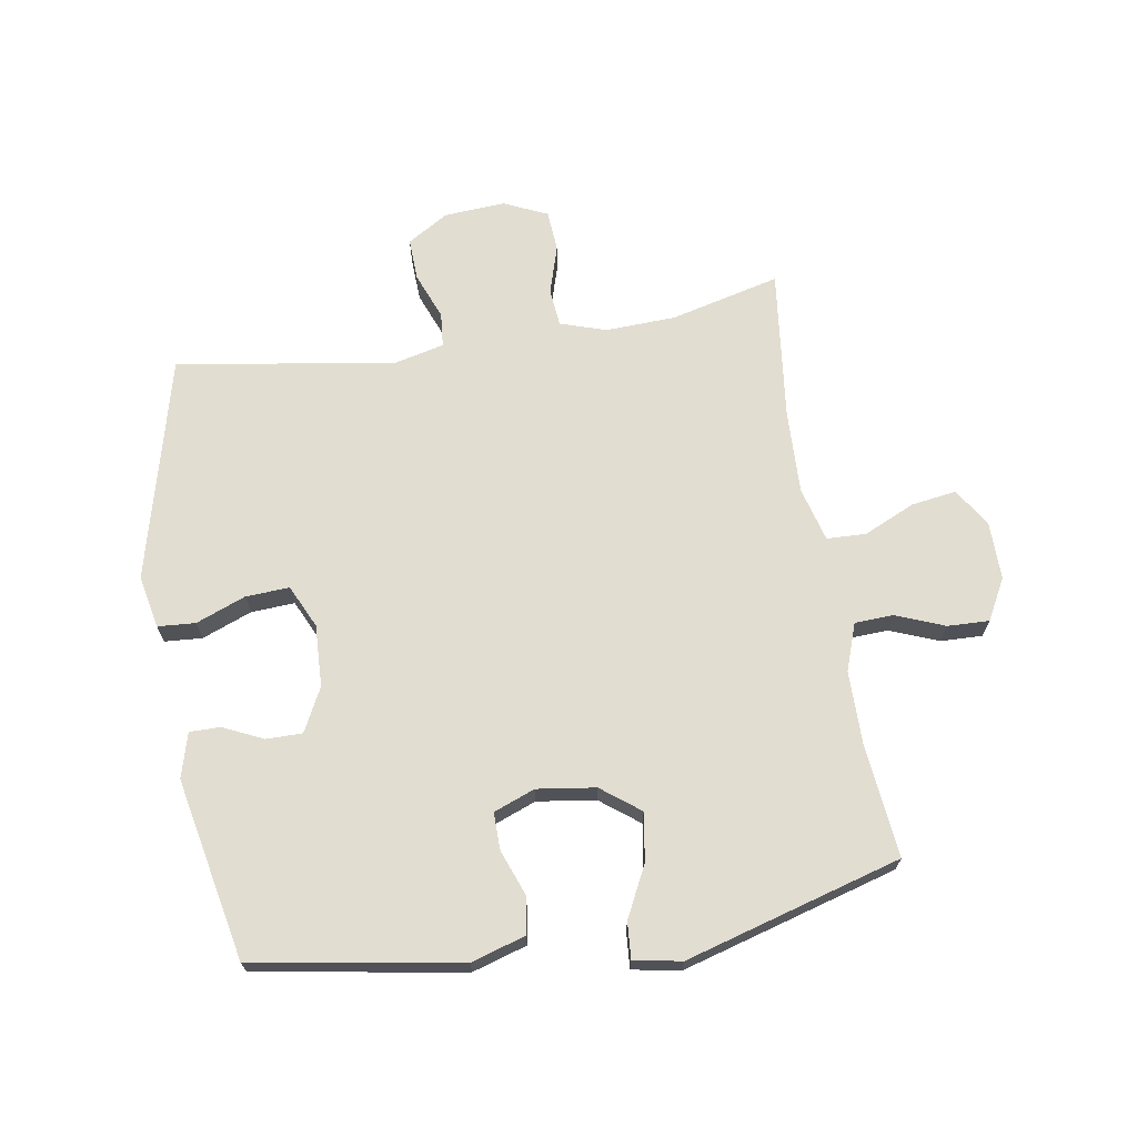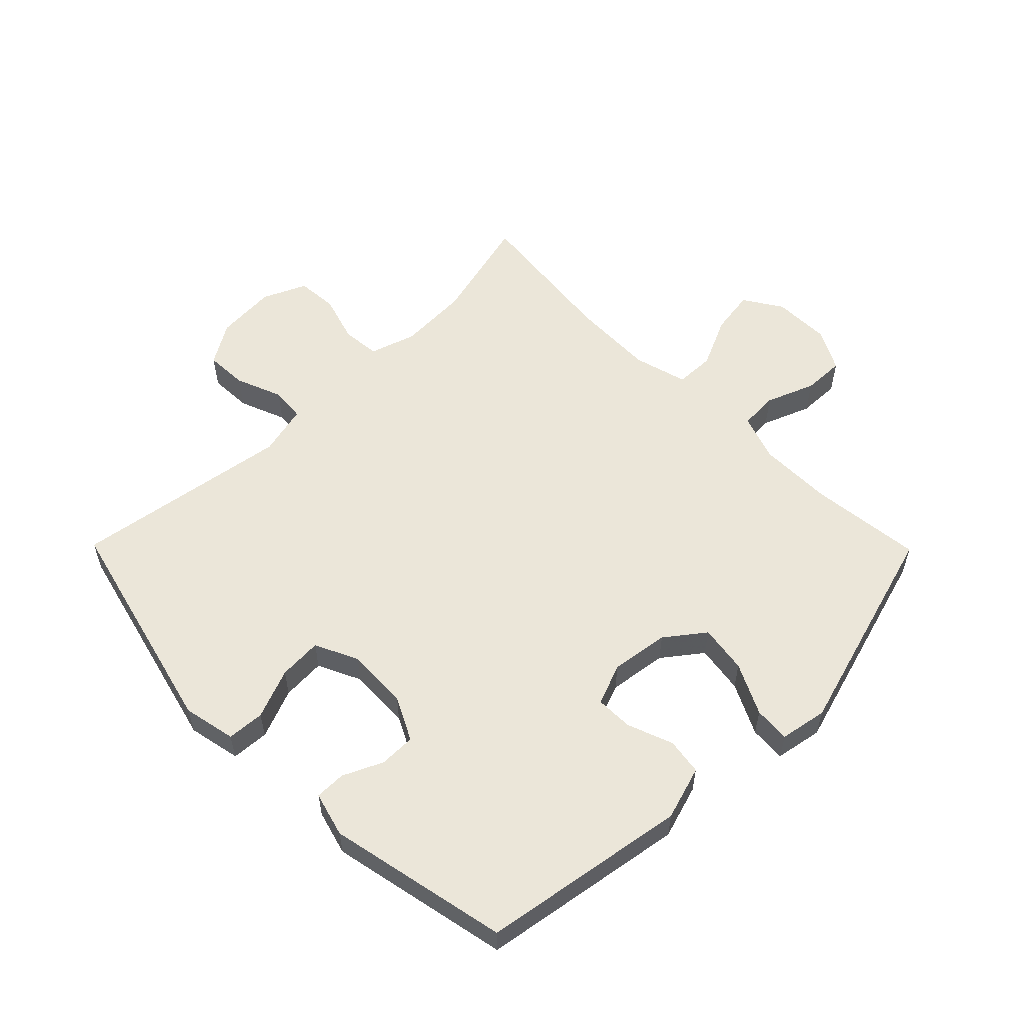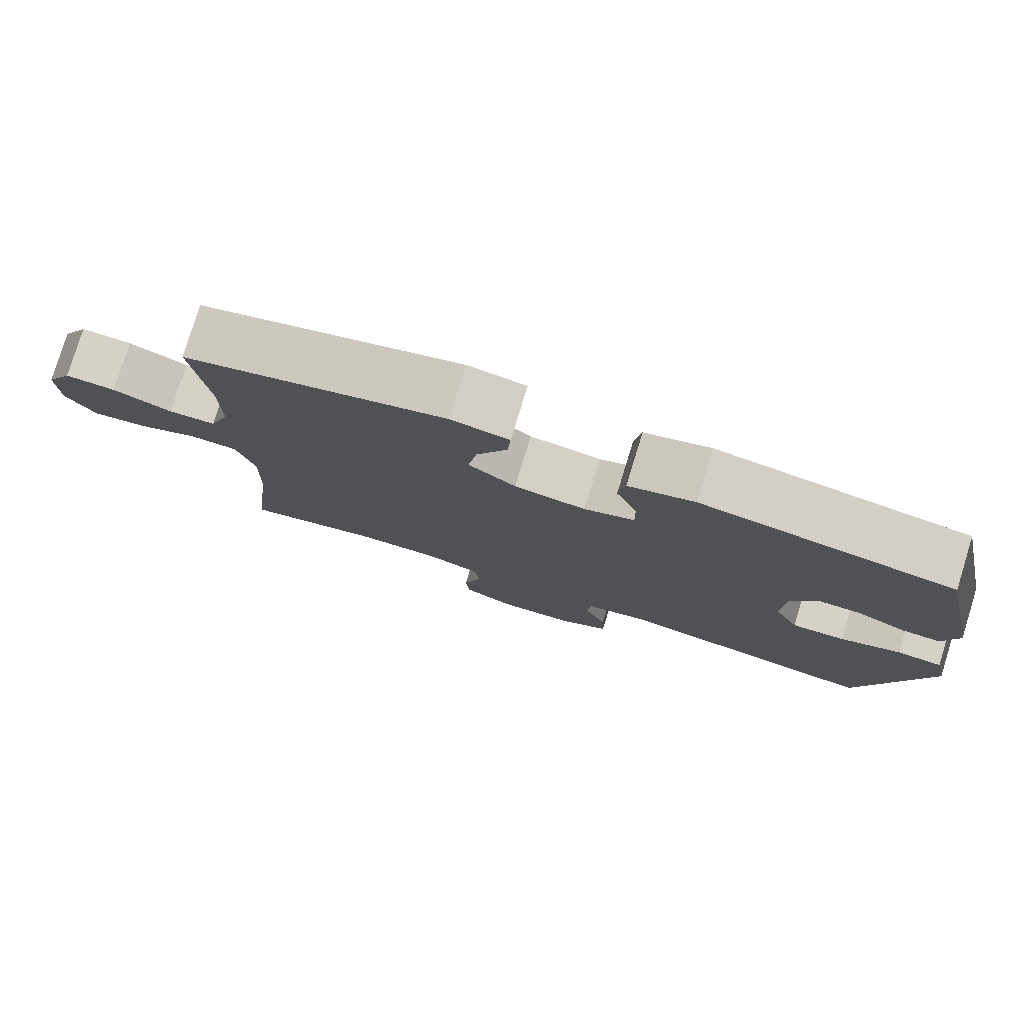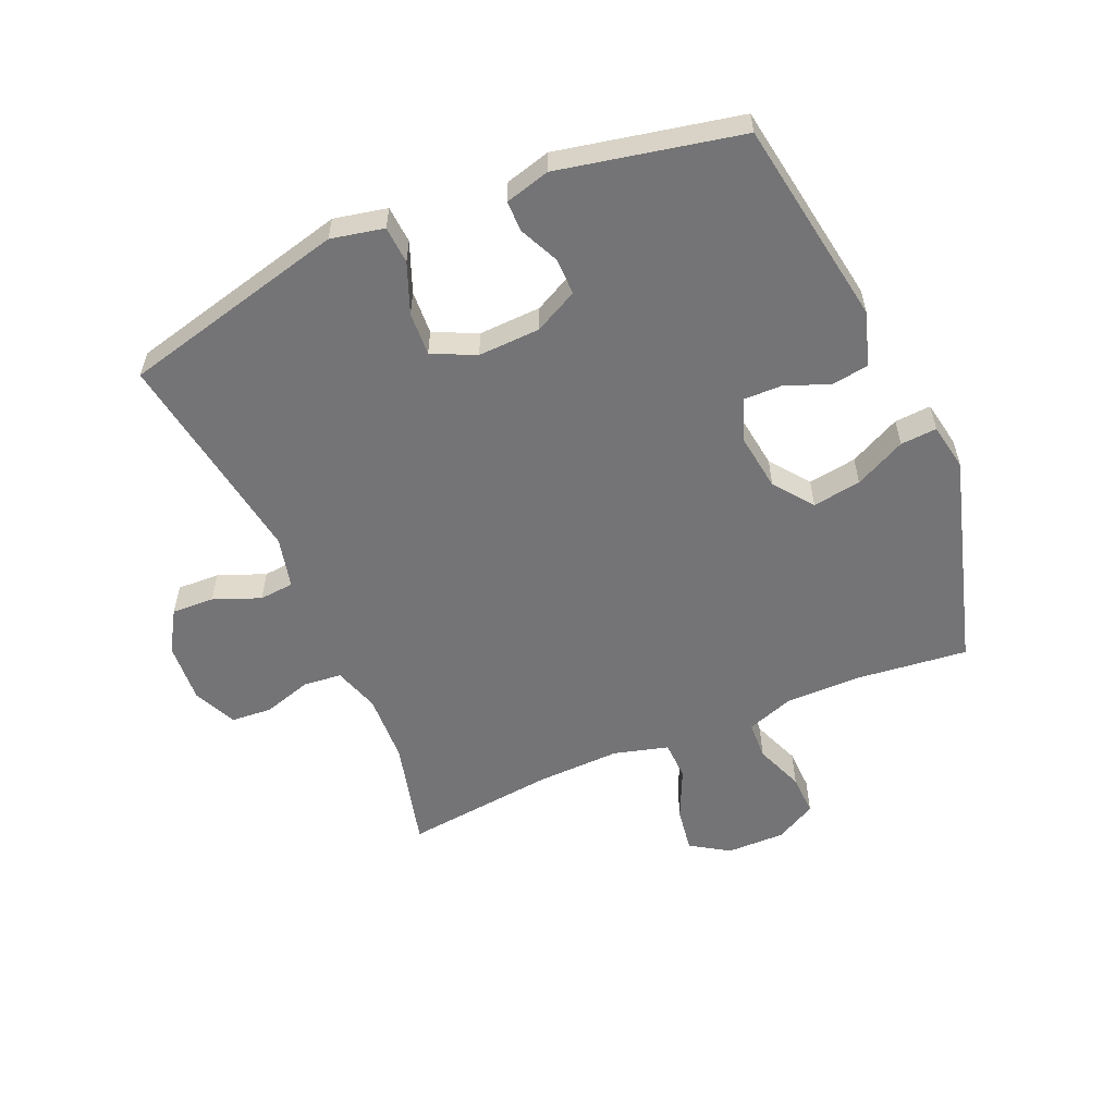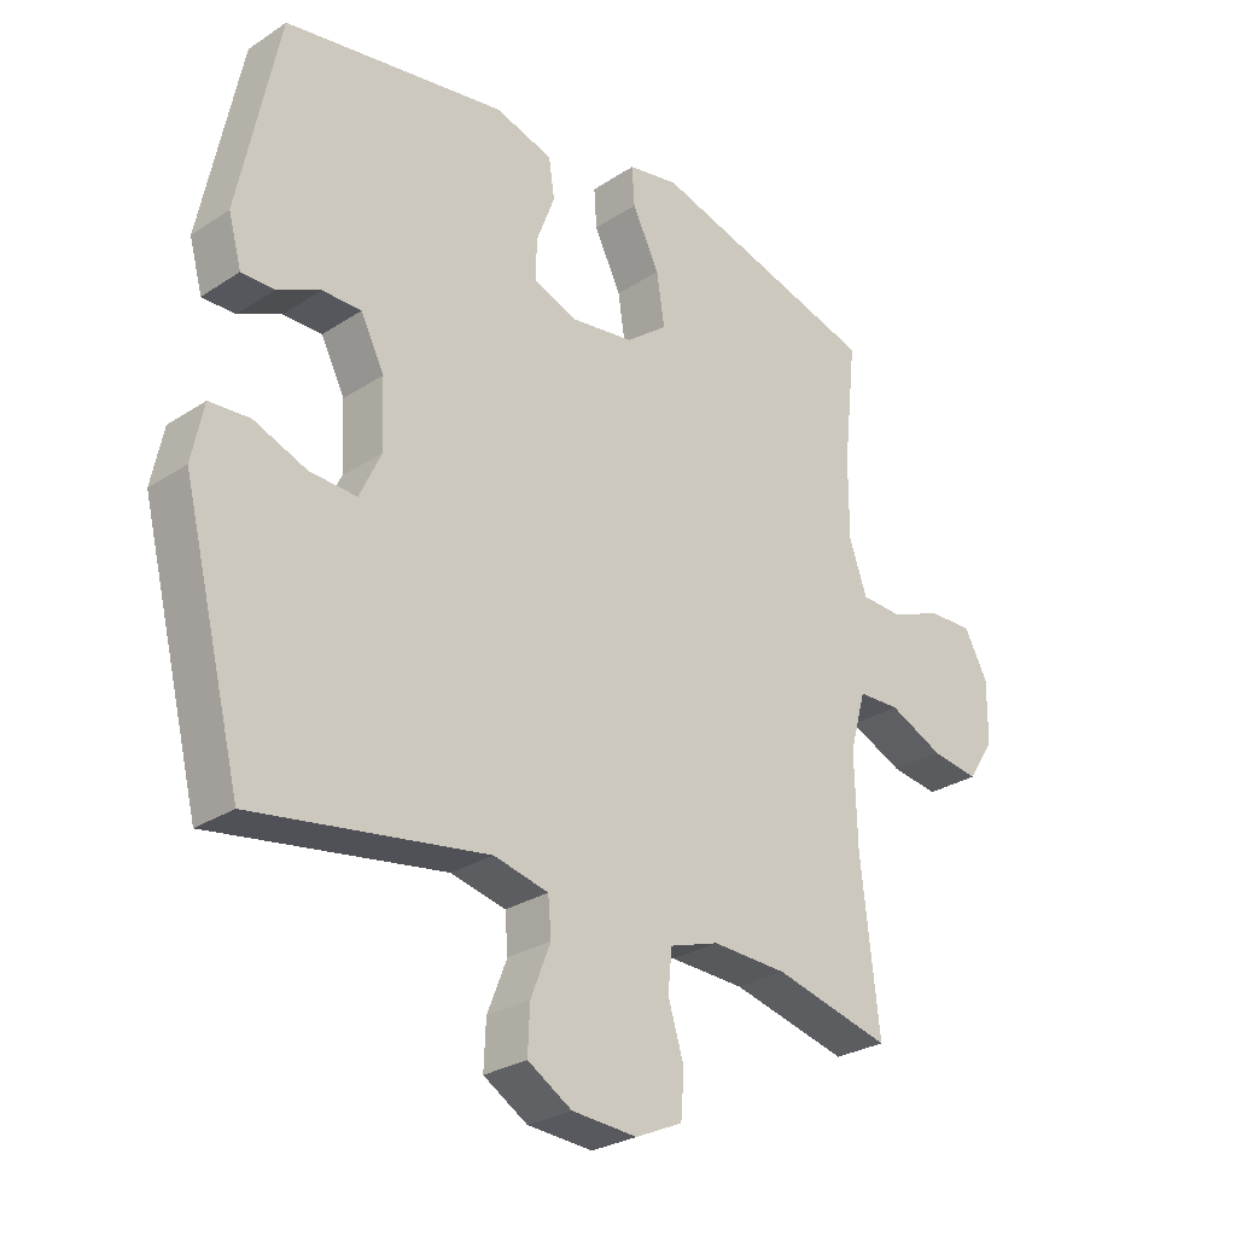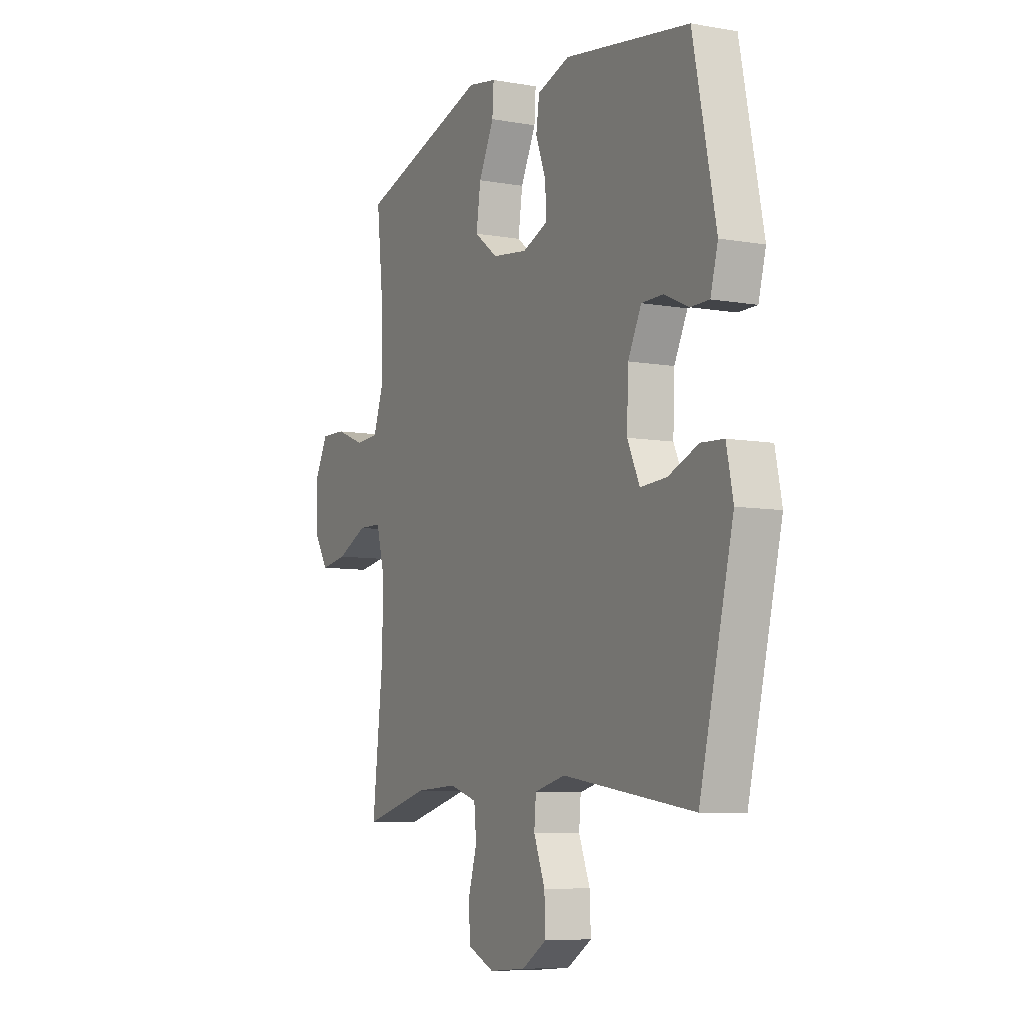
<metadata>
{"format":"obj","ext":"obj","renderer":"f3d","projection":"perspective","resolution":1024,"background":"white","views":[{"elev":68.5,"azim":-9.1,"up":"+Y"},{"elev":56.3,"azim":-44.6,"up":"+Y"},{"elev":79.1,"azim":-162.9,"up":"+Z"},{"elev":-56.3,"azim":-66.7,"up":"+Y"},{"elev":-27.5,"azim":-44.9,"up":"+Z"},{"elev":-7.8,"azim":-116.5,"up":"+Z"}]}
</metadata>
<code>
v -0.5 0.07 0.5
v -0.164 0.07 0.554
v -0.076 0.07 0.527
v -0.067 0.07 0.467
v -0.095 0.07 0.393
v -0.096 0.07 0.332
v -0.029 0.07 0.306
v 0.066 0.07 0.319
v 0.129 0.07 0.367
v 0.117 0.07 0.446
v 0.076 0.07 0.529
v 0.072 0.07 0.588
v 0.149 0.07 0.602
v 0.5 0.07 0.5
v 0.48 0.07 0.317
v 0.48 0.07 0.196
v 0.507 0.07 0.119
v 0.57 0.07 0.116
v 0.649 0.07 0.147
v 0.717 0.07 0.149
v 0.753 0.07 0.082
v 0.752 0.07 -0.013
v 0.712 0.07 -0.075
v 0.639 0.07 -0.064
v 0.556 0.07 -0.026
v 0.492 0.07 -0.028
v 0.468 0.07 -0.116
v 0.472 0.07 -0.253
v 0.5 0.07 -0.5
v 0.322 0.07 -0.455
v 0.208 0.07 -0.45
v 0.133 0.07 -0.474
v 0.127 0.07 -0.536
v 0.151 0.07 -0.615
v 0.146 0.07 -0.682
v 0.075 0.07 -0.714
v -0.024 0.07 -0.707
v -0.091 0.07 -0.666
v -0.088 0.07 -0.597
v -0.058 0.07 -0.521
v -0.063 0.07 -0.465
v -0.146 0.07 -0.445
v -0.5 0.07 -0.5
v -0.591 0.07 -0.134
v -0.573 0.07 -0.048
v -0.512 0.07 -0.044
v -0.431 0.07 -0.076
v -0.36 0.07 -0.08
v -0.327 0.07 -0.01
v -0.331 0.07 0.091
v -0.367 0.07 0.162
v -0.426 0.07 0.162
v -0.491 0.07 0.132
v -0.541 0.07 0.132
v -0.561 0.07 0.205
v -0.5 0 0.5
v -0.164 0 0.554
v -0.076 0 0.527
v -0.067 0 0.467
v -0.095 0 0.393
v -0.096 0 0.332
v -0.029 0 0.306
v 0.066 0 0.319
v 0.129 0 0.367
v 0.117 0 0.446
v 0.076 0 0.529
v 0.072 0 0.588
v 0.149 0 0.602
v 0.5 0 0.5
v 0.48 0 0.317
v 0.48 0 0.196
v 0.507 0 0.119
v 0.57 0 0.116
v 0.649 0 0.147
v 0.717 0 0.149
v 0.753 0 0.082
v 0.752 0 -0.013
v 0.712 0 -0.075
v 0.639 0 -0.064
v 0.556 0 -0.026
v 0.492 0 -0.028
v 0.468 0 -0.116
v 0.472 0 -0.253
v 0.5 0 -0.5
v 0.322 0 -0.455
v 0.208 0 -0.45
v 0.133 0 -0.474
v 0.127 0 -0.536
v 0.151 0 -0.615
v 0.146 0 -0.682
v 0.075 0 -0.714
v -0.024 0 -0.707
v -0.091 0 -0.666
v -0.088 0 -0.597
v -0.058 0 -0.521
v -0.063 0 -0.465
v -0.146 0 -0.445
v -0.5 0 -0.5
v -0.591 0 -0.134
v -0.573 0 -0.048
v -0.512 0 -0.044
v -0.431 0 -0.076
v -0.36 0 -0.08
v -0.327 0 -0.01
v -0.331 0 0.091
v -0.367 0 0.162
v -0.426 0 0.162
v -0.491 0 0.132
v -0.541 0 0.132
v -0.561 0 0.205
f 52 53 54 55
f 51 52 55 1
f 50 51 1 2
f 49 50 2 3
f 44 45 46 47
f 42 43 44 47
f 41 42 47 48
f 37 38 39 40
f 37 40 41
f 36 37 41
f 33 34 35 36
f 32 33 36 41
f 31 32 41 48
f 28 29 30
f 27 28 30 31
f 26 27 31 48
f 22 23 24 25
f 22 25 26
f 21 22 26
f 18 19 20 21
f 17 18 21 26
f 16 17 26 48
f 12 13 14 15
f 10 11 12 15
f 9 10 15 16
f 8 9 16 48
f 49 3 4 5
f 49 5 6
f 7 8 48 49
f 6 7 49
f 110 109 108 107
f 56 110 107 106
f 57 56 106 105
f 58 57 105 104
f 102 101 100 99
f 102 99 98 97
f 103 102 97 96
f 95 94 93 92
f 96 95 92
f 96 92 91
f 91 90 89 88
f 96 91 88 87
f 103 96 87 86
f 85 84 83
f 86 85 83 82
f 103 86 82 81
f 80 79 78 77
f 81 80 77
f 81 77 76
f 76 75 74 73
f 81 76 73 72
f 103 81 72 71
f 70 69 68 67
f 70 67 66 65
f 71 70 65 64
f 103 71 64 63
f 60 59 58 104
f 61 60 104
f 104 103 63 62
f 104 62 61
f 1 56 57 2
f 2 57 58 3
f 3 58 59 4
f 4 59 60 5
f 5 60 61 6
f 6 61 62 7
f 7 62 63 8
f 8 63 64 9
f 9 64 65 10
f 10 65 66 11
f 11 66 67 12
f 12 67 68 13
f 13 68 69 14
f 14 69 70 15
f 15 70 71 16
f 16 71 72 17
f 17 72 73 18
f 18 73 74 19
f 19 74 75 20
f 20 75 76 21
f 21 76 77 22
f 22 77 78 23
f 23 78 79 24
f 24 79 80 25
f 25 80 81 26
f 26 81 82 27
f 27 82 83 28
f 28 83 84 29
f 29 84 85 30
f 30 85 86 31
f 31 86 87 32
f 32 87 88 33
f 33 88 89 34
f 34 89 90 35
f 35 90 91 36
f 36 91 92 37
f 37 92 93 38
f 38 93 94 39
f 39 94 95 40
f 40 95 96 41
f 41 96 97 42
f 42 97 98 43
f 43 98 99 44
f 44 99 100 45
f 45 100 101 46
f 46 101 102 47
f 47 102 103 48
f 48 103 104 49
f 49 104 105 50
f 50 105 106 51
f 51 106 107 52
f 52 107 108 53
f 53 108 109 54
f 54 109 110 55
f 55 110 56 1

</code>
